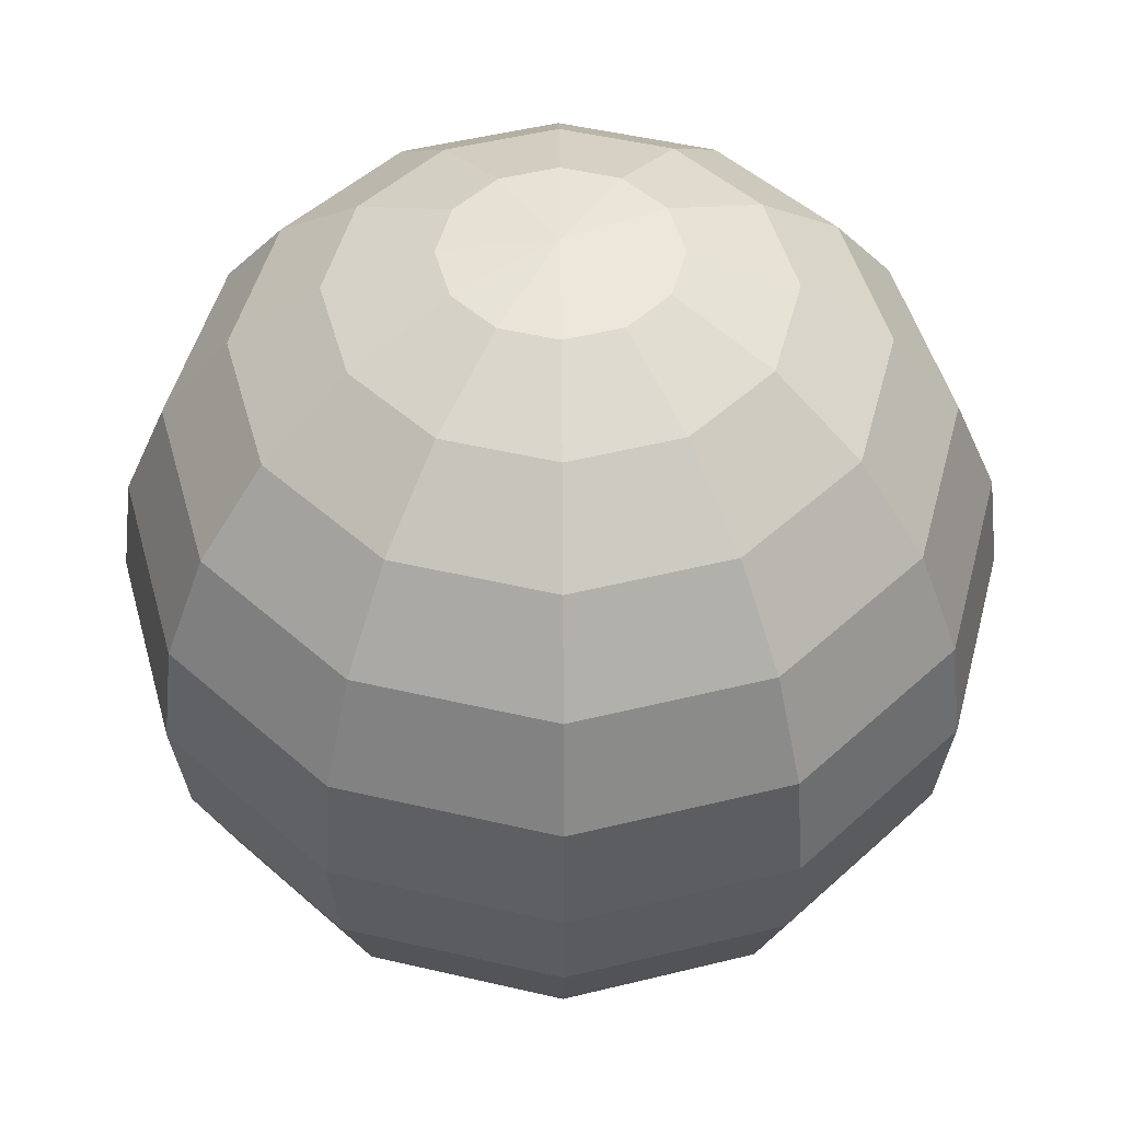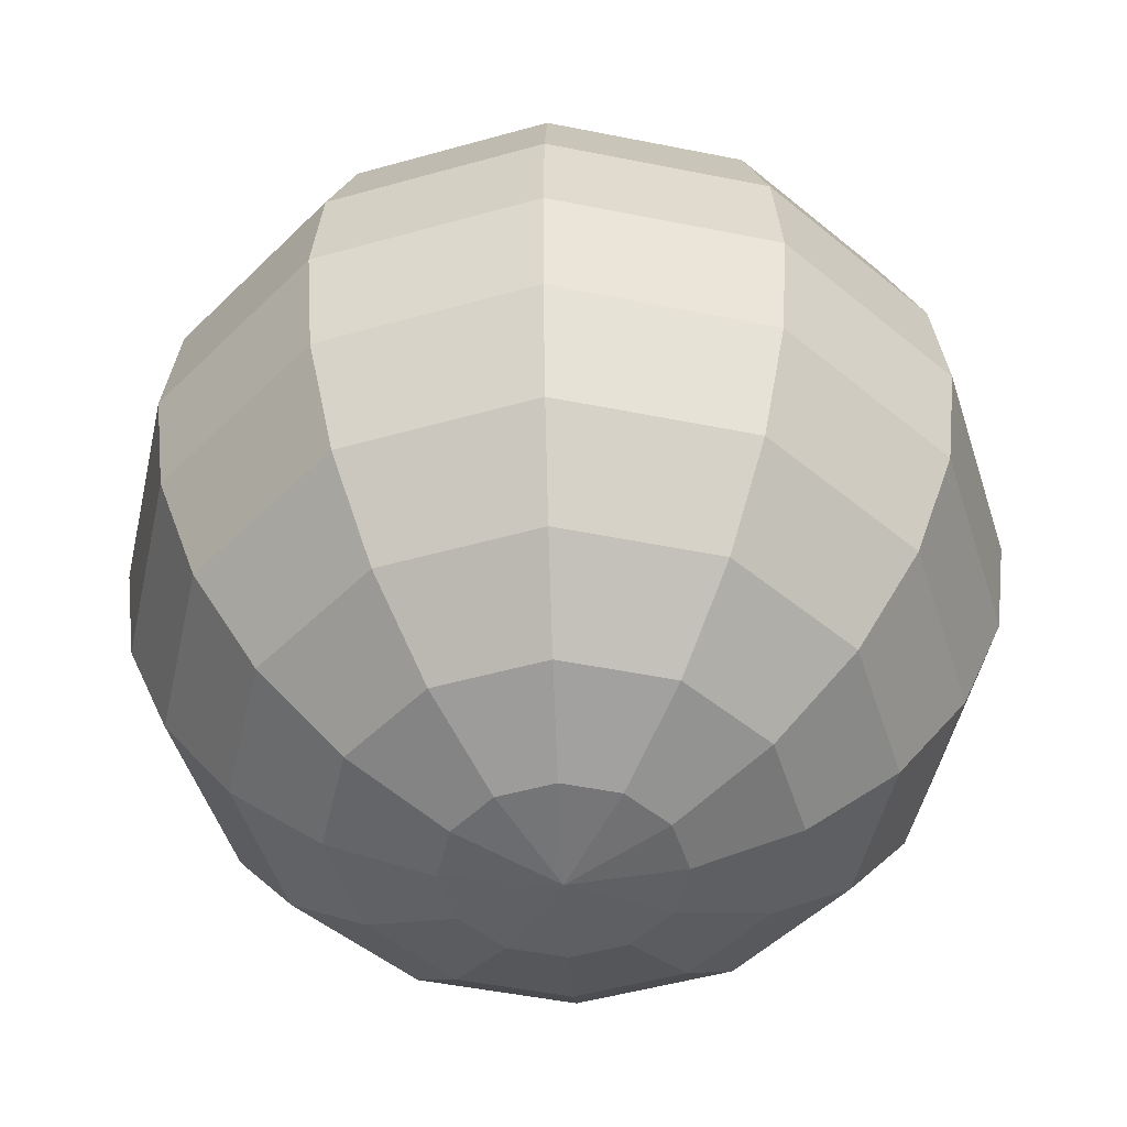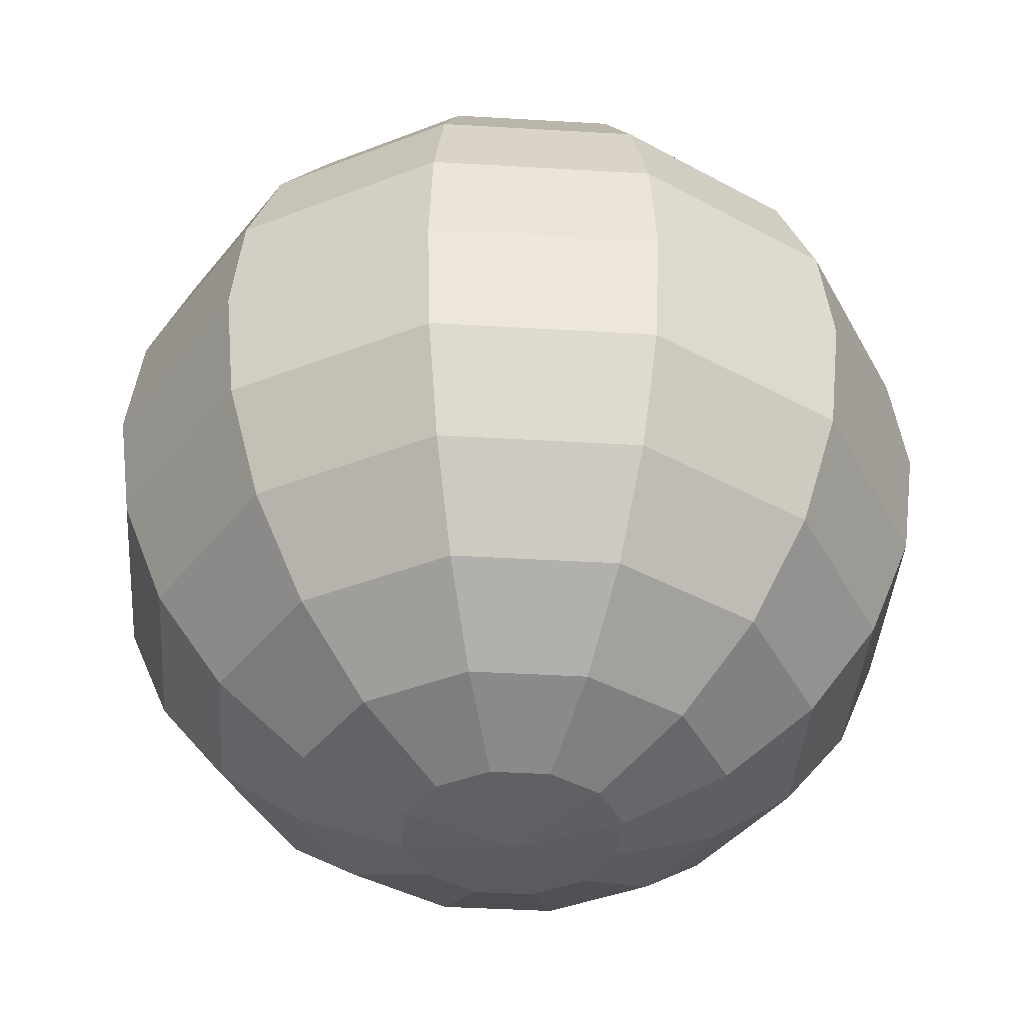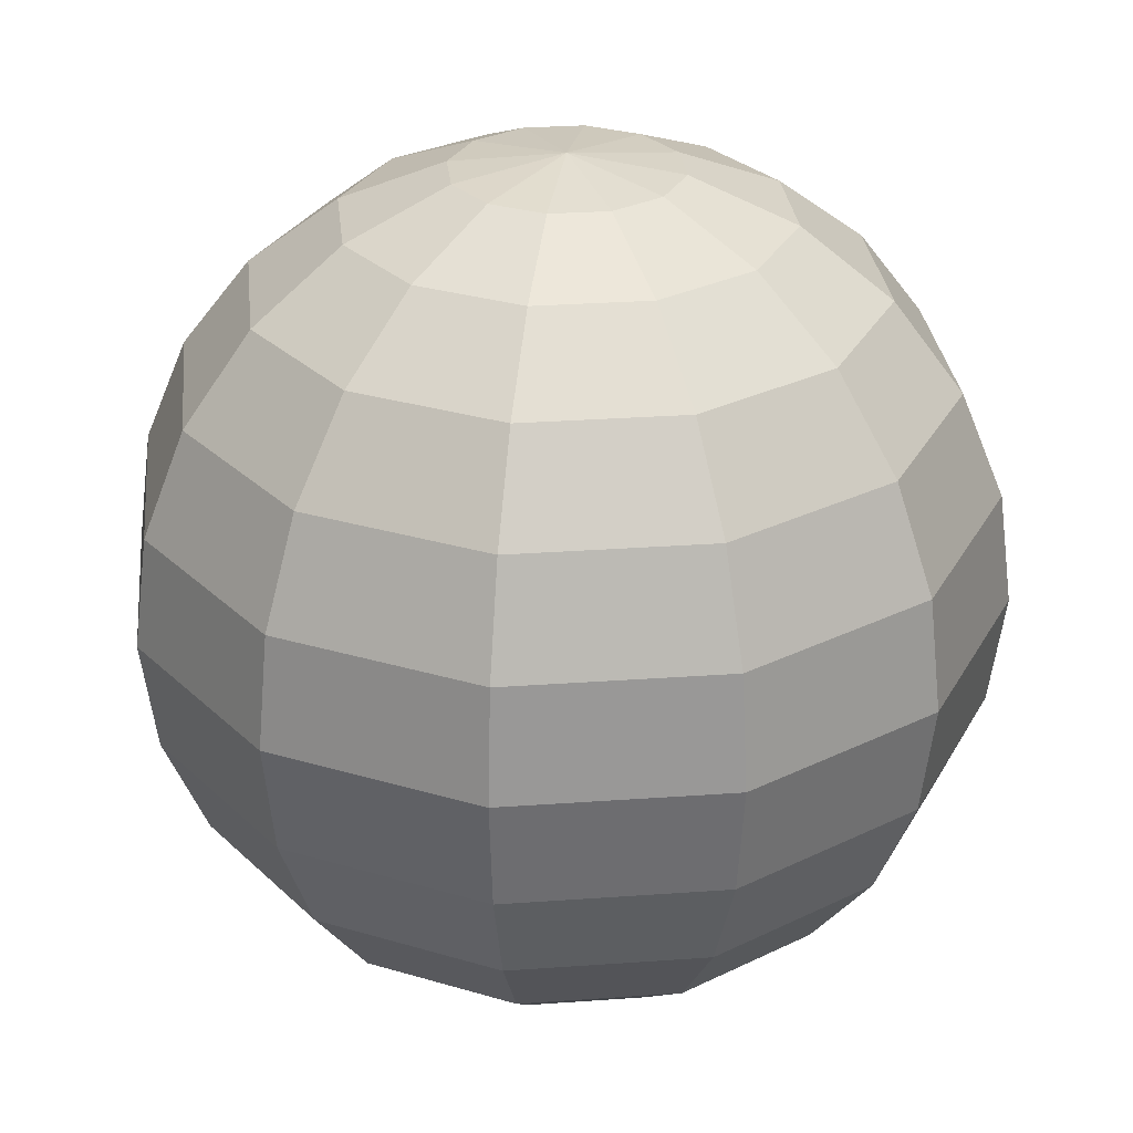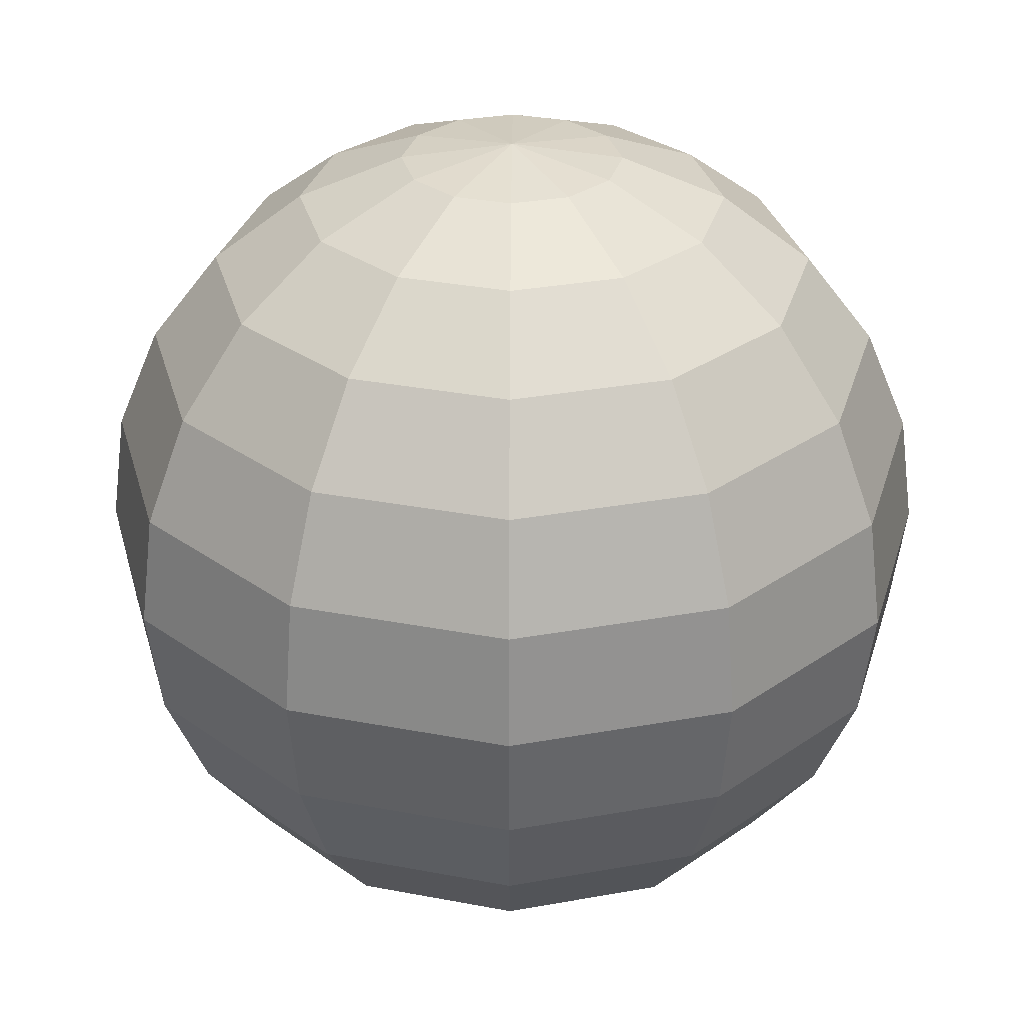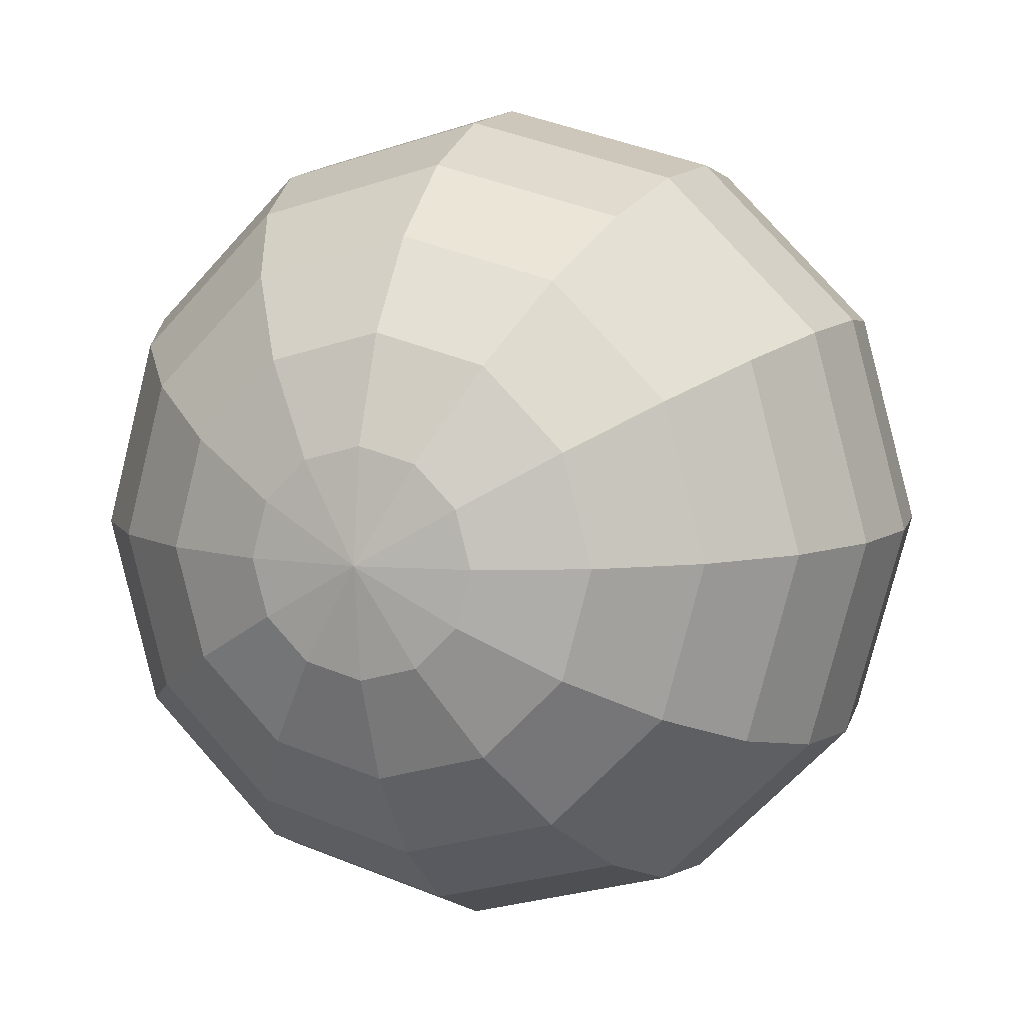
<metadata>
{"format":"obj","ext":"obj","renderer":"f3d","projection":"perspective","resolution":1024,"background":"white","views":[{"elev":48.9,"azim":149.6,"up":"+Y"},{"elev":-49.2,"azim":122.4,"up":"+Y"},{"elev":-40.1,"azim":130.8,"up":"+Y"},{"elev":29.0,"azim":8.9,"up":"+Y"},{"elev":31.0,"azim":-179.6,"up":"+Y"},{"elev":7.2,"azim":-159.9,"up":"+Z"}]}
</metadata>
<code>
g default
v 0.7973 -0.1493 0.3964
v 0.7026 -0.1493 0.3017
v 0.5732 -0.1493 0.267
v 0.4438 -0.1493 0.3017
v 0.349 -0.1493 0.3964
v 0.3143 -0.1493 0.5258
v 0.349 -0.1493 0.6552
v 0.4438 -0.1493 0.75
v 0.5732 -0.1493 0.7846
v 0.7026 -0.1493 0.75
v 0.7973 -0.1493 0.6552
v 0.832 -0.1493 0.5258
v 1.006 -0.04937 0.2758
v 0.8232 -0.04937 0.0928
v 0.5732 -0.04937 0.02581
v 0.3232 -0.04937 0.0928
v 0.1402 -0.04937 0.2758
v 0.07317 -0.04937 0.5258
v 0.1402 -0.04937 0.7758
v 0.3232 -0.04937 0.9588
v 0.5732 -0.04937 1.026
v 0.8232 -0.04937 0.9588
v 1.006 -0.04937 0.7758
v 1.073 -0.04937 0.5258
v 1.186 0.1095 0.1723
v 0.9267 0.1095 -0.08656
v 0.5732 0.1095 -0.1813
v 0.2196 0.1095 -0.08656
v -0.0392 0.1095 0.1723
v -0.1339 0.1095 0.5258
v -0.0392 0.1095 0.8794
v 0.2196 0.1095 1.138
v 0.5732 0.1095 1.233
v 0.9267 0.1095 1.138
v 1.186 0.1095 0.8794
v 1.28 0.1095 0.5258
v 1.323 0.3167 0.0928
v 1.006 0.3167 -0.2242
v 0.5732 0.3167 -0.3402
v 0.1402 0.3167 -0.2242
v -0.1768 0.3167 0.0928
v -0.2929 0.3167 0.5258
v -0.1768 0.3167 0.9588
v 0.1402 0.3167 1.276
v 0.5732 0.3167 1.392
v 1.006 0.3167 1.276
v 1.323 0.3167 0.9588
v 1.439 0.3167 0.5258
v 1.41 0.5578 0.04285
v 1.056 0.5578 -0.3107
v 0.5732 0.5578 -0.4401
v 0.0902 0.5578 -0.3107
v -0.2633 0.5578 0.04285
v -0.3928 0.5578 0.5258
v -0.2633 0.5578 1.009
v 0.0902 0.5578 1.362
v 0.5732 0.5578 1.492
v 1.056 0.5578 1.362
v 1.41 0.5578 1.009
v 1.539 0.5578 0.5258
v 1.439 0.8167 0.02581
v 1.073 0.8167 -0.3402
v 0.5732 0.8167 -0.4742
v 0.07317 0.8167 -0.3402
v -0.2929 0.8167 0.02581
v -0.4268 0.8167 0.5258
v -0.2929 0.8167 1.026
v 0.07317 0.8167 1.392
v 0.5732 0.8167 1.526
v 1.073 0.8167 1.392
v 1.439 0.8167 1.026
v 1.573 0.8167 0.5258
v 1.41 1.075 0.04285
v 1.056 1.075 -0.3107
v 0.5732 1.075 -0.4401
v 0.0902 1.075 -0.3107
v -0.2633 1.075 0.04285
v -0.3928 1.075 0.5258
v -0.2633 1.075 1.009
v 0.0902 1.075 1.362
v 0.5732 1.075 1.492
v 1.056 1.075 1.362
v 1.41 1.075 1.009
v 1.539 1.075 0.5258
v 1.323 1.317 0.0928
v 1.006 1.317 -0.2242
v 0.5732 1.317 -0.3402
v 0.1402 1.317 -0.2242
v -0.1768 1.317 0.0928
v -0.2929 1.317 0.5258
v -0.1768 1.317 0.9588
v 0.1402 1.317 1.276
v 0.5732 1.317 1.392
v 1.006 1.317 1.276
v 1.323 1.317 0.9588
v 1.439 1.317 0.5258
v 1.186 1.524 0.1723
v 0.9267 1.524 -0.08656
v 0.5732 1.524 -0.1813
v 0.2196 1.524 -0.08656
v -0.0392 1.524 0.1723
v -0.1339 1.524 0.5258
v -0.0392 1.524 0.8794
v 0.2196 1.524 1.138
v 0.5732 1.524 1.233
v 0.9267 1.524 1.138
v 1.186 1.524 0.8794
v 1.28 1.524 0.5258
v 1.006 1.683 0.2758
v 0.8232 1.683 0.0928
v 0.5732 1.683 0.02581
v 0.3232 1.683 0.0928
v 0.1402 1.683 0.2758
v 0.07317 1.683 0.5258
v 0.1402 1.683 0.7758
v 0.3232 1.683 0.9588
v 0.5732 1.683 1.026
v 0.8232 1.683 0.9588
v 1.006 1.683 0.7758
v 1.073 1.683 0.5258
v 0.7973 1.783 0.3964
v 0.7026 1.783 0.3017
v 0.5732 1.783 0.267
v 0.4438 1.783 0.3017
v 0.349 1.783 0.3964
v 0.3143 1.783 0.5258
v 0.349 1.783 0.6552
v 0.4438 1.783 0.75
v 0.5732 1.783 0.7846
v 0.7026 1.783 0.75
v 0.7973 1.783 0.6552
v 0.832 1.783 0.5258
v 0.5732 -0.1833 0.5258
v 0.5732 1.817 0.5258
g planeta:pSphere1
f 1 2 14 13
f 2 3 15 14
f 3 4 16 15
f 4 5 17 16
f 5 6 18 17
f 6 7 19 18
f 7 8 20 19
f 8 9 21 20
f 9 10 22 21
f 10 11 23 22
f 11 12 24 23
f 12 1 13 24
f 13 14 26 25
f 14 15 27 26
f 15 16 28 27
f 16 17 29 28
f 17 18 30 29
f 18 19 31 30
f 19 20 32 31
f 20 21 33 32
f 21 22 34 33
f 22 23 35 34
f 23 24 36 35
f 24 13 25 36
f 25 26 38 37
f 26 27 39 38
f 27 28 40 39
f 28 29 41 40
f 29 30 42 41
f 30 31 43 42
f 31 32 44 43
f 32 33 45 44
f 33 34 46 45
f 34 35 47 46
f 35 36 48 47
f 36 25 37 48
f 37 38 50 49
f 38 39 51 50
f 39 40 52 51
f 40 41 53 52
f 41 42 54 53
f 42 43 55 54
f 43 44 56 55
f 44 45 57 56
f 45 46 58 57
f 46 47 59 58
f 47 48 60 59
f 48 37 49 60
f 49 50 62 61
f 50 51 63 62
f 51 52 64 63
f 52 53 65 64
f 53 54 66 65
f 54 55 67 66
f 55 56 68 67
f 56 57 69 68
f 57 58 70 69
f 58 59 71 70
f 59 60 72 71
f 60 49 61 72
f 61 62 74 73
f 62 63 75 74
f 63 64 76 75
f 64 65 77 76
f 65 66 78 77
f 66 67 79 78
f 67 68 80 79
f 68 69 81 80
f 69 70 82 81
f 70 71 83 82
f 71 72 84 83
f 72 61 73 84
f 73 74 86 85
f 74 75 87 86
f 75 76 88 87
f 76 77 89 88
f 77 78 90 89
f 78 79 91 90
f 79 80 92 91
f 80 81 93 92
f 81 82 94 93
f 82 83 95 94
f 83 84 96 95
f 84 73 85 96
f 85 86 98 97
f 86 87 99 98
f 87 88 100 99
f 88 89 101 100
f 89 90 102 101
f 90 91 103 102
f 91 92 104 103
f 92 93 105 104
f 93 94 106 105
f 94 95 107 106
f 95 96 108 107
f 96 85 97 108
f 97 98 110 109
f 98 99 111 110
f 99 100 112 111
f 100 101 113 112
f 101 102 114 113
f 102 103 115 114
f 103 104 116 115
f 104 105 117 116
f 105 106 118 117
f 106 107 119 118
f 107 108 120 119
f 108 97 109 120
f 109 110 122 121
f 110 111 123 122
f 111 112 124 123
f 112 113 125 124
f 113 114 126 125
f 114 115 127 126
f 115 116 128 127
f 116 117 129 128
f 117 118 130 129
f 118 119 131 130
f 119 120 132 131
f 120 109 121 132
f 2 1 133
f 3 2 133
f 4 3 133
f 5 4 133
f 6 5 133
f 7 6 133
f 8 7 133
f 9 8 133
f 10 9 133
f 11 10 133
f 12 11 133
f 1 12 133
f 121 122 134
f 122 123 134
f 123 124 134
f 124 125 134
f 125 126 134
f 126 127 134
f 127 128 134
f 128 129 134
f 129 130 134
f 130 131 134
f 131 132 134
f 132 121 134

</code>
